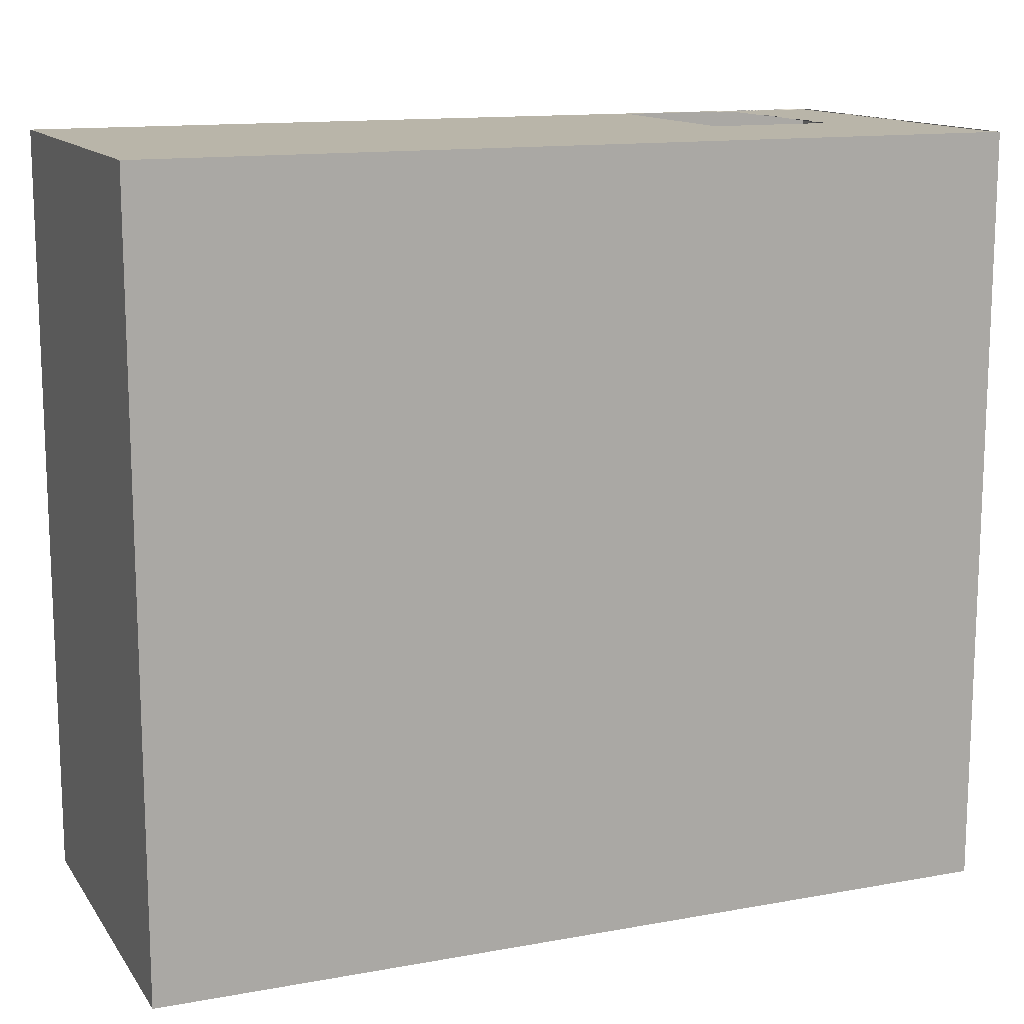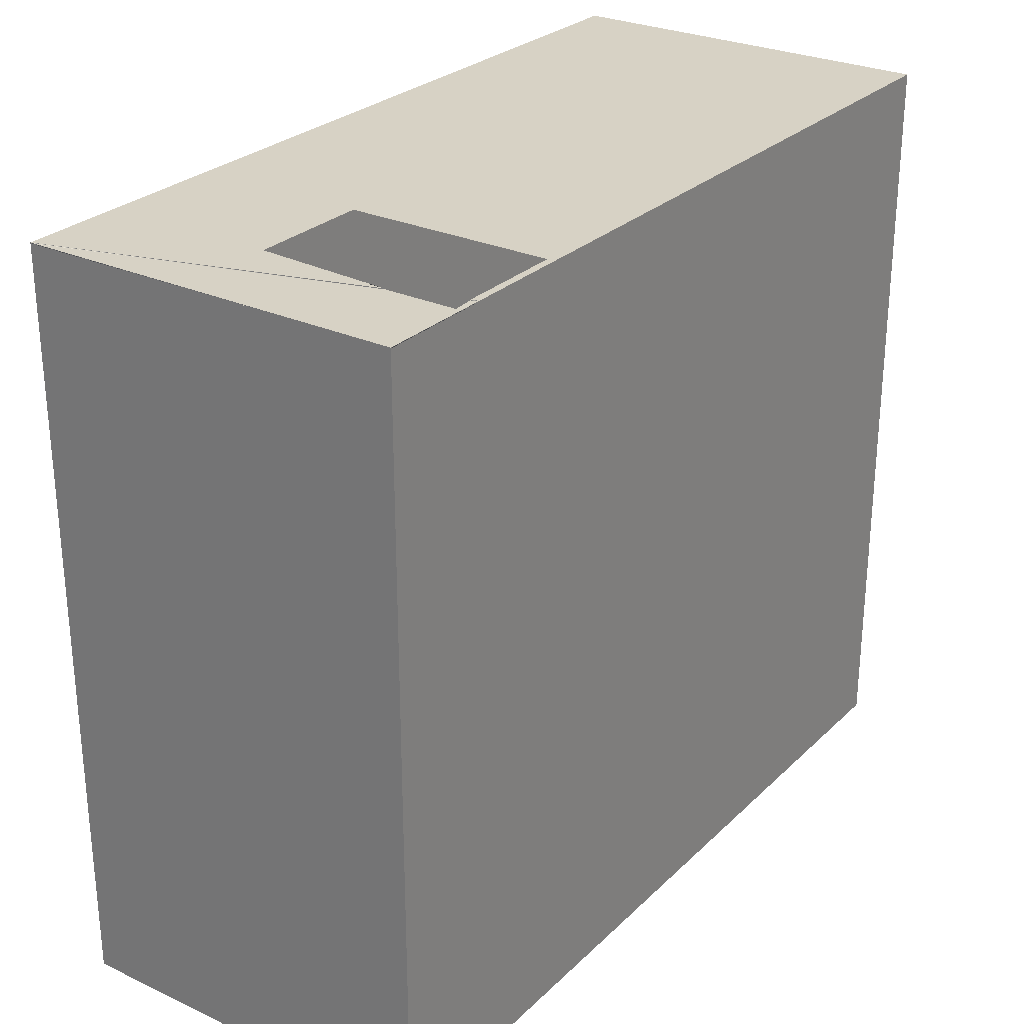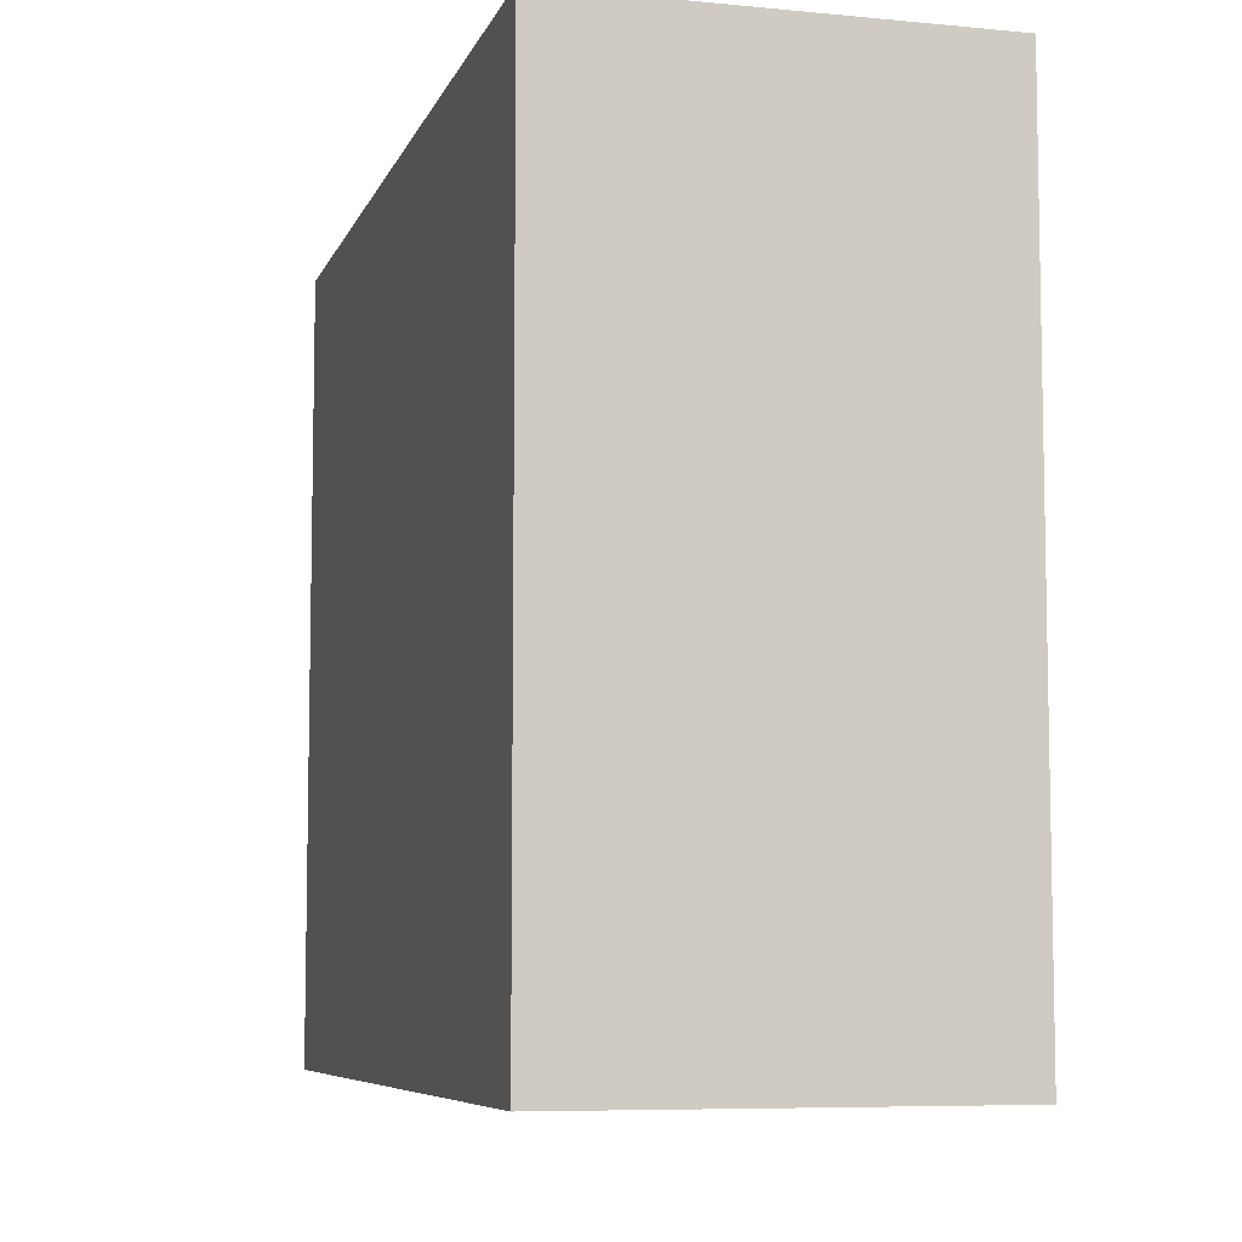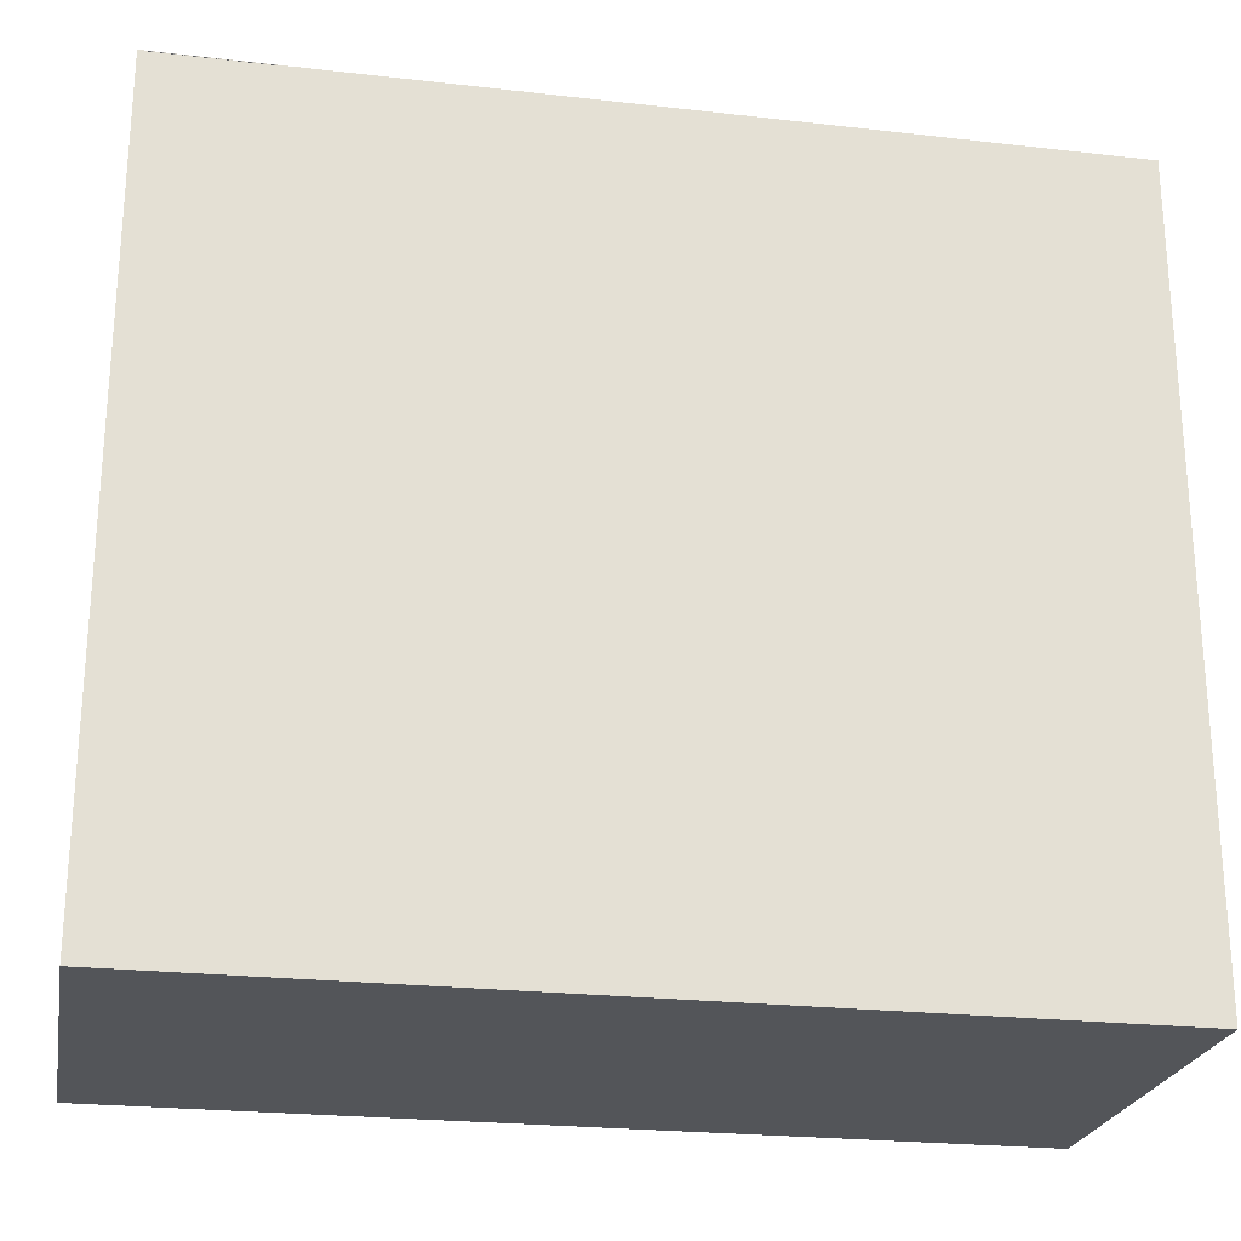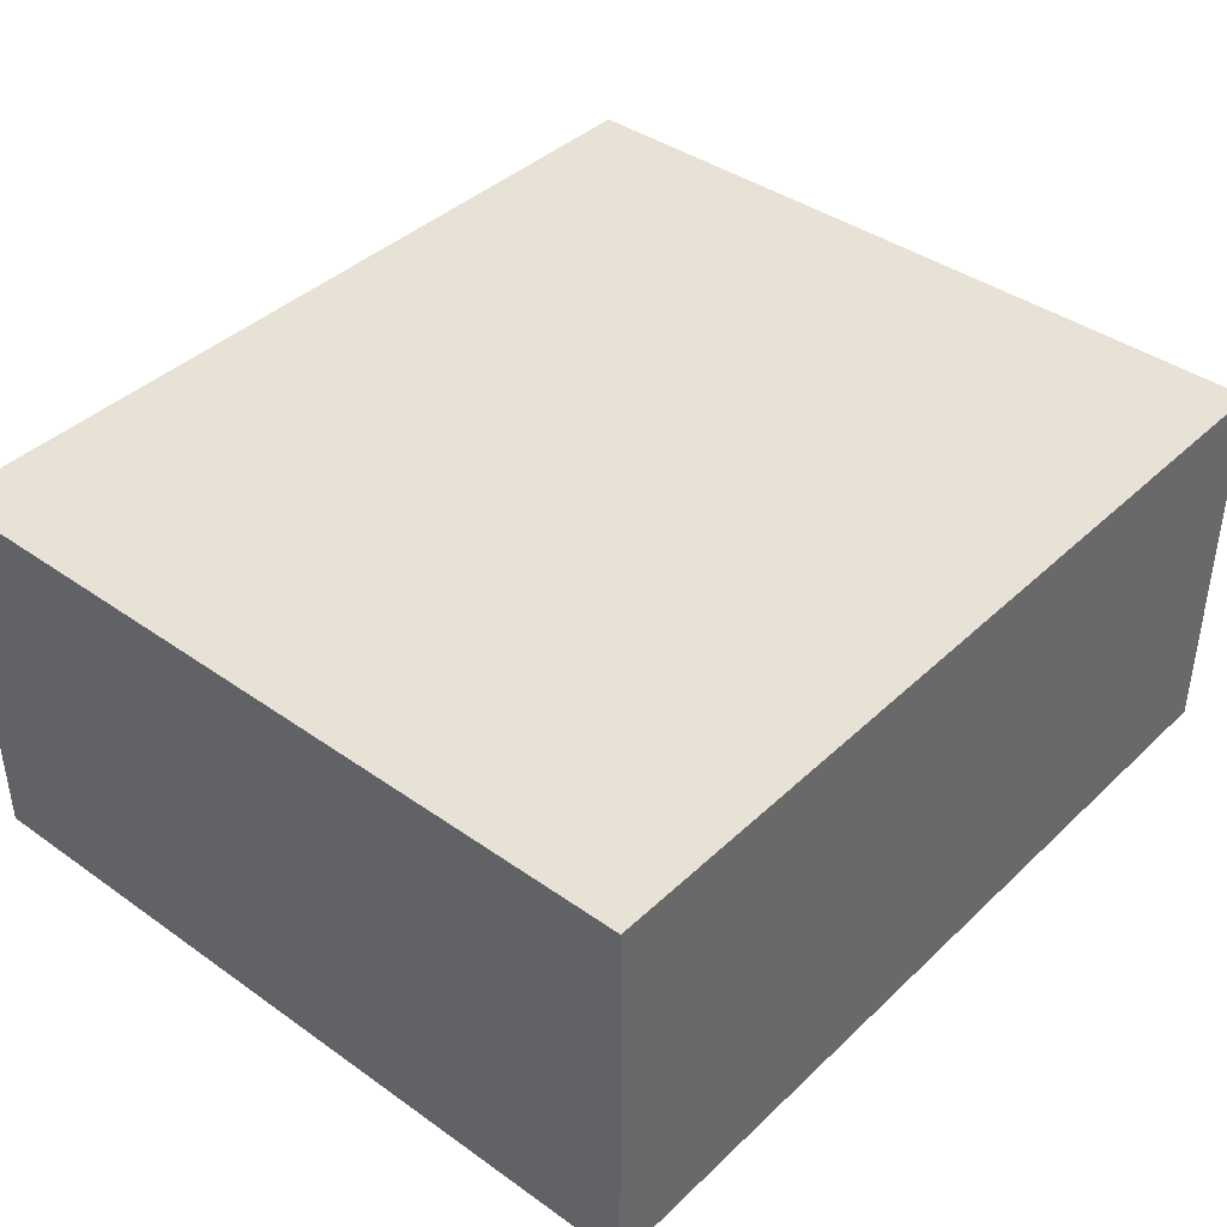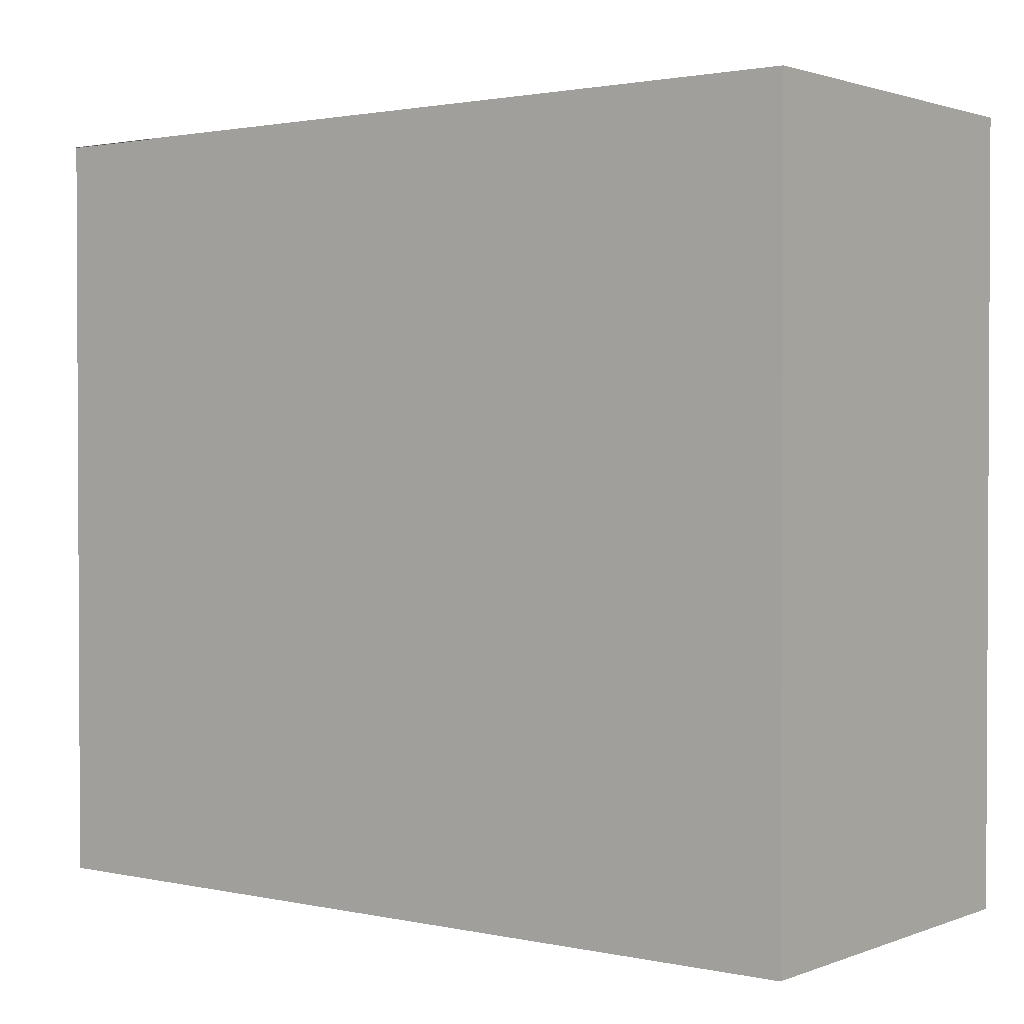
<metadata>
{"format":"obj","ext":"obj","renderer":"f3d","projection":"perspective","resolution":1024,"background":"white","views":[{"elev":13.4,"azim":157.7,"up":"+Z"},{"elev":27.5,"azim":-54.7,"up":"+Z"},{"elev":-7.2,"azim":74.7,"up":"+Z"},{"elev":-24.0,"azim":-10.7,"up":"+Z"},{"elev":40.4,"azim":131.0,"up":"+Y"},{"elev":1.6,"azim":37.5,"up":"+Z"}]}
</metadata>
<code>
g default
v 33.51 -0.2875 -16.93
v -7.377 -0.2875 -16.93
v 33.51 17.97 -16.93
v -7.377 17.97 -16.93
v 33.51 17.97 19.26
v -7.377 17.97 19.26
v 33.51 -0.2875 19.26
v -7.377 -0.2875 19.26
v 4.543 -0.2875 19.26
v -1.957 -0.2875 19.26
v -7.377 -0.2875 19.22
v -1.957 -0.2875 19.22
v -7.377 17.97 19.22
v -2.059 0.05378 19.26
v -2.069 0.08754 19.26
v 3.114 9.806 19.26
v 4.767 8.574 19.26
v 4.548 0.06114 19.26
v -1.957 0.05389 19.26
v -2.065 0.0732 19.22
v -1.99 9.811 19.26
v 4.765 9.804 19.26
v 4.781 0.0614 19.26
v 3.067 0.05949 19.26
v -2.646 9.795 19.26
v -3.048 3.387 19.26
v -3.042 3.368 19.23
v -3.041 3.364 19.22
v -3.045 0.006605 19.22
v -2.048 0.01684 19.22
v -2.045 0.008348 19.25
v -2.045 0.007044 19.26
v -1.957 0.007944 19.26
v -1.225 0.01545 19.26
v 3.047 9.806 19.26
v -3.04 9.786 19.26
g Sotano:pCube1
f 1 2 3
f 3 2 4
f 3 4 5
f 5 4 6
f 5 6 7
f 29 30 20
f 9 7 18
f 18 7 23
f 7 17 23
f 17 7 22
f 7 6 22
f 6 16 22
f 6 21 35 16
f 7 9 1
f 8 2 10
f 10 2 9
f 9 2 1
f 2 8 4
f 4 8 6
f 7 1 5
f 5 1 3
f 34 24 19
f 33 34 19
f 8 10 11
f 11 10 12
f 31 32 14
f 30 31 14 20
f 6 8 13
f 13 8 11
f 32 33 19 14
f 14 15 20
f 25 21 6
f 26 36 25 6
f 27 26 6
f 13 28 27 6
f 11 29 28 13
f 12 30 29 11
f 12 31 30
f 10 32 31 12
f 10 33 32
f 9 34 33 10
f 18 24 34 9
f 35 24 18 23 17 22 16

</code>
